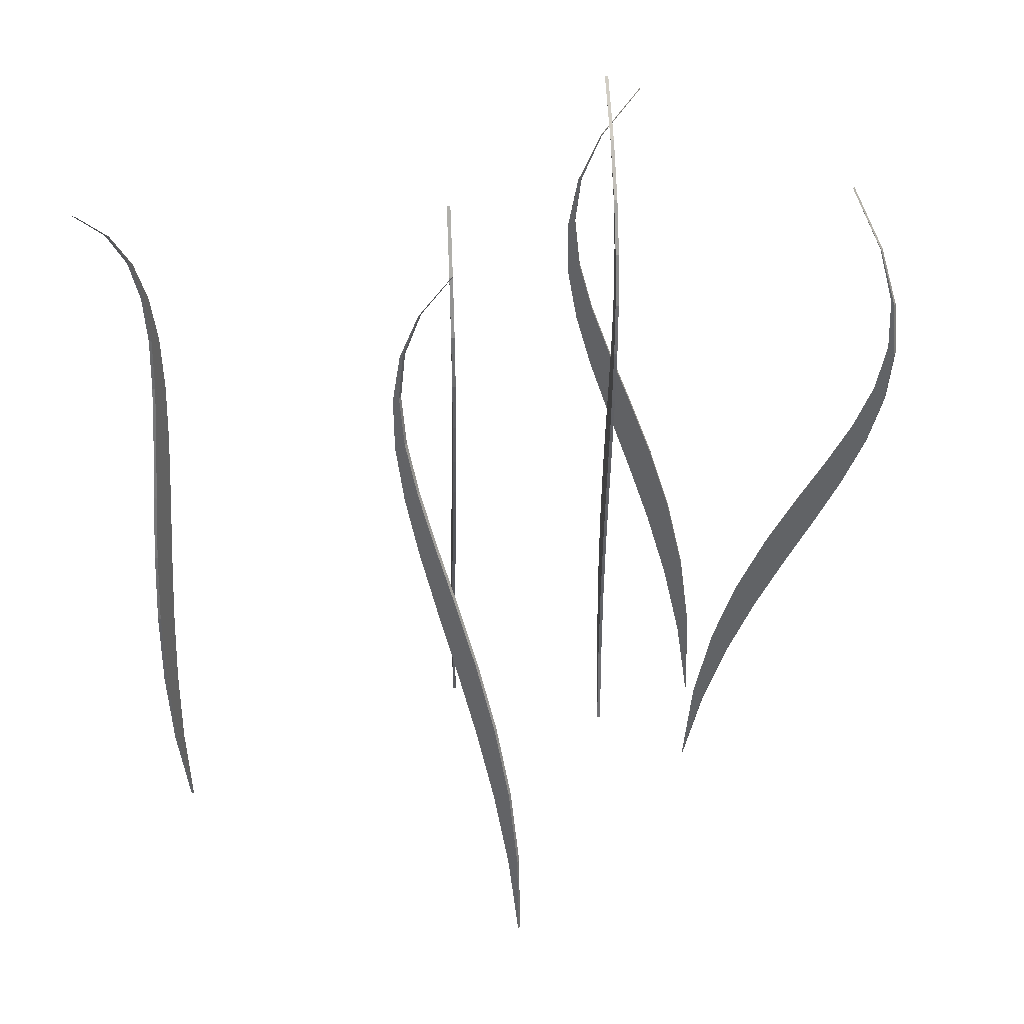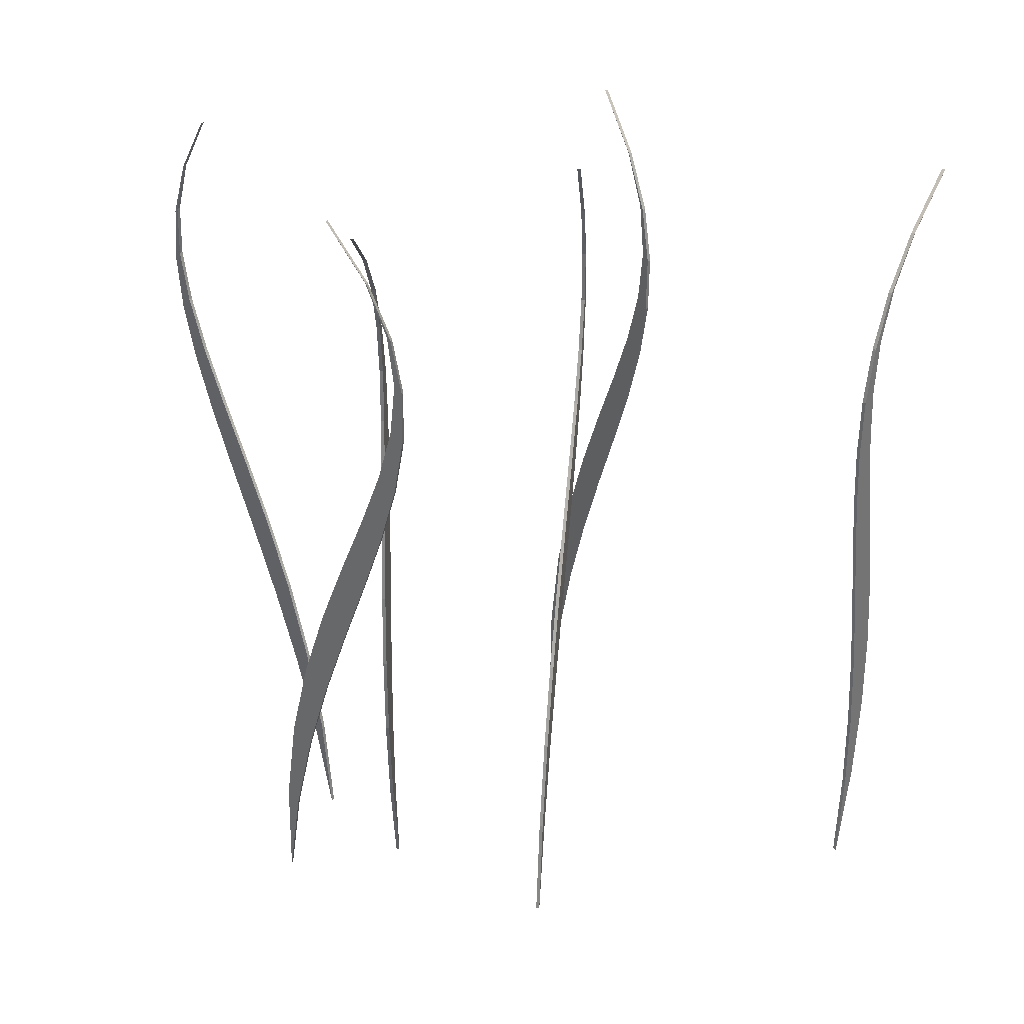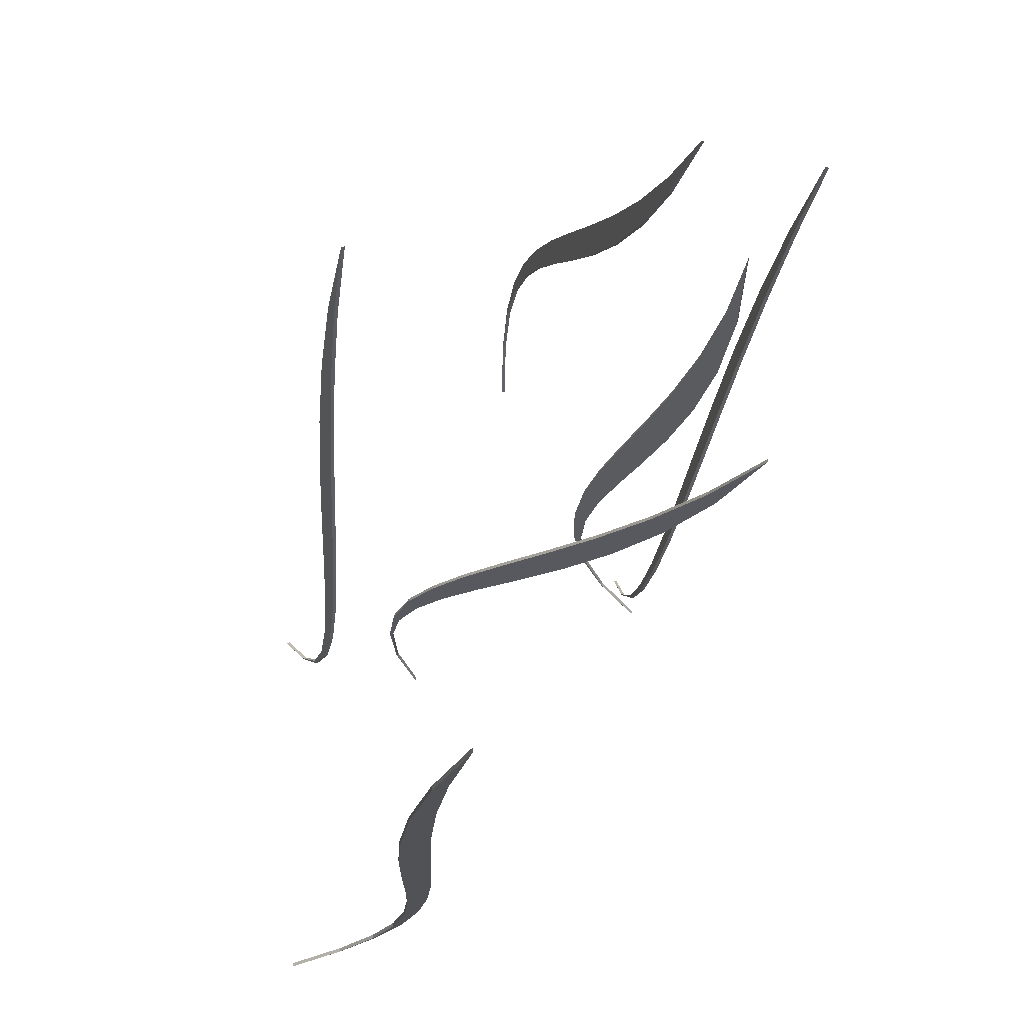
<metadata>
{"format":"obj","ext":"obj","renderer":"f3d","projection":"perspective","resolution":1024,"background":"white","views":[{"elev":39.3,"azim":-76.9,"up":"+Y"},{"elev":34.5,"azim":117.9,"up":"+Y"},{"elev":-21.6,"azim":-10.0,"up":"+Z"}]}
</metadata>
<code>
o Grass_Grain.007
v -0.04659 1.706 1.132
v -0.04424 1.836 1.09
v -0.03632 1.836 1.092
v -0.03774 1.142 1.065
v -0.01462 0.9883 1.008
v -0.02983 1.142 1.067
v 0.03287 0.6942 0.8237
v 0.03953 0.4903 0.7651
v 0.02496 0.6942 0.8216
v -0.04839 1.579 1.139
v -0.05451 1.706 1.13
v -0.02253 0.9883 1.006
v 0.002353 0.8232 0.9422
v 0.05821 0.2601 0.7253
v 0.04744 0.4903 0.7671
v -0.02396 1.974 1.012
v -0.03691 1.834 1.095
v -0.01605 1.974 1.014
v -0.04325 1.453 1.119
v -0.0563 1.579 1.137
v -0.005558 0.8232 0.9401
v 0.01988 0.6443 0.8741
v 0.06366 0 0.7041
v 0.0503 0.2601 0.7232
v -0.04482 1.834 1.093
v -0.04873 1.697 1.141
v -0.0327 1.324 1.078
v -0.05116 1.453 1.117
v 0.01197 0.6443 0.8721
v 0.03675 0.4492 0.8086
v -0.05665 1.697 1.138
v -0.05272 1.563 1.156
v -0.01828 1.187 1.022
v -0.04061 1.324 1.076
v 0.02884 0.4492 0.8066
v 0.05174 0.2353 0.7504
v -0.06063 1.563 1.154
v -0.05009 1.427 1.146
v -0.001525 1.039 0.9572
v -0.02619 1.187 1.02
v 0.04383 0.2353 0.7483
v 0.06366 0 0.7041
v -0.058 1.427 1.144
v -0.04206 1.288 1.115
v 0.01604 0.8757 0.889
v -0.009437 1.039 0.9552
v -0.02396 1.974 1.012
v -0.01605 1.974 1.014
v -0.04997 1.288 1.113
v 0.008125 0.8757 0.887
v 0.05574 0 0.7021
v 0.05574 0 0.7021
f 1 2 3
f 4 5 6
f 7 8 9
f 10 11 1
f 12 13 5
f 14 8 15
f 16 17 18
f 19 20 10
f 21 22 13
f 23 24 14
f 25 26 17
f 27 28 19
f 29 30 22
f 31 32 26
f 33 34 27
f 35 36 30
f 37 38 32
f 39 40 33
f 41 42 36
f 43 44 38
f 45 46 39
f 3 47 48
f 49 6 44
f 7 50 45
f 24 41 35
f 38 19 32
f 1 11 2
f 4 12 5
f 7 15 8
f 10 20 11
f 12 21 13
f 14 24 8
f 16 25 17
f 19 28 20
f 21 29 22
f 23 51 24
f 25 31 26
f 27 34 28
f 29 35 30
f 31 37 32
f 33 40 34
f 35 41 36
f 37 43 38
f 39 46 40
f 41 52 42
f 43 49 44
f 45 50 46
f 3 2 47
f 49 4 6
f 7 9 50
f 25 16 47
f 25 47 2
f 43 37 28
f 4 49 40
f 21 12 50
f 12 4 46
f 31 25 11
f 25 2 11
f 29 21 9
f 31 11 20
f 37 31 20
f 37 20 28
f 43 28 34
f 49 43 34
f 40 46 4
f 49 34 40
f 35 29 8
f 46 50 12
f 9 8 29
f 51 52 41
f 8 24 35
f 21 50 9
f 24 51 41
f 26 32 10
f 38 44 27
f 6 39 33
f 44 33 27
f 48 18 17
f 3 48 17
f 6 33 44
f 3 17 1
f 1 17 26
f 36 42 23
f 23 14 36
f 15 7 22
f 45 13 7
f 7 13 22
f 36 14 30
f 30 14 15
f 5 13 45
f 30 15 22
f 39 5 45
f 6 5 39
f 10 1 26
f 38 27 19
f 10 32 19
o Grass_Grain.006
v -0.5609 1.733 0.09039
v -0.5728 1.86 0.1399
v -0.5803 1.86 0.1367
v -0.5639 1.166 0.1188
v -0.5908 1.008 0.1618
v -0.5715 1.166 0.1157
v -0.6563 0.7012 0.3179
v -0.6657 0.4936 0.3616
v -0.6487 0.7012 0.321
v -0.5547 1.607 0.07556
v -0.5533 1.733 0.09355
v -0.5833 1.008 0.165
v -0.6126 0.8384 0.2137
v -0.6837 0.261 0.3832
v -0.6733 0.4936 0.3584
v -0.6079 1.992 0.2237
v -0.5793 1.858 0.1344
v -0.6154 1.992 0.2205
v -0.5592 1.48 0.08635
v -0.5471 1.607 0.07872
v -0.605 0.8384 0.2168
v -0.6348 0.655 0.2667
v -0.685 0 0.3864
v -0.6761 0.261 0.3864
v -0.5718 1.858 0.1376
v -0.5573 1.725 0.08197
v -0.572 1.347 0.1168
v -0.5516 1.48 0.08951
v -0.6273 0.655 0.2699
v -0.6556 0.4557 0.3163
v -0.5498 1.725 0.08513
v -0.5475 1.592 0.05851
v -0.5905 1.207 0.1611
v -0.5644 1.347 0.12
v -0.6481 0.4557 0.3195
v -0.673 0.238 0.3577
v -0.54 1.592 0.06167
v -0.5479 1.455 0.05941
v -0.6124 1.054 0.2134
v -0.583 1.207 0.1643
v -0.6654 0.238 0.3609
v -0.685 0 0.3864
v -0.5403 1.455 0.06257
v -0.5565 1.314 0.08001
v -0.6352 0.887 0.2676
v -0.6049 1.054 0.2165
v -0.6079 1.992 0.2237
v -0.6154 1.992 0.2205
v -0.549 1.314 0.08317
v -0.6276 0.887 0.2707
v -0.6775 0 0.3896
v -0.6775 0 0.3896
f 53 54 55
f 56 57 58
f 59 60 61
f 62 63 53
f 64 65 57
f 66 60 67
f 68 69 70
f 71 72 62
f 73 74 65
f 75 76 66
f 77 78 69
f 79 80 71
f 81 82 74
f 83 84 78
f 85 86 79
f 87 88 82
f 89 90 84
f 91 92 85
f 93 94 88
f 95 96 90
f 97 98 91
f 55 99 100
f 101 58 96
f 59 102 97
f 76 93 87
f 90 71 84
f 53 63 54
f 56 64 57
f 59 67 60
f 62 72 63
f 64 73 65
f 66 76 60
f 68 77 69
f 71 80 72
f 73 81 74
f 75 103 76
f 77 83 78
f 79 86 80
f 81 87 82
f 83 89 84
f 85 92 86
f 87 93 88
f 89 95 90
f 91 98 92
f 93 104 94
f 95 101 96
f 97 102 98
f 55 54 99
f 101 56 58
f 59 61 102
f 77 68 99
f 77 99 54
f 95 89 80
f 56 101 92
f 73 64 102
f 64 56 98
f 83 77 63
f 77 54 63
f 81 73 61
f 83 63 72
f 89 83 72
f 89 72 80
f 95 80 86
f 101 95 86
f 92 98 56
f 101 86 92
f 87 81 60
f 98 102 64
f 61 60 81
f 103 104 93
f 60 76 87
f 73 102 61
f 76 103 93
f 78 84 62
f 90 96 79
f 58 91 85
f 96 85 79
f 100 70 69
f 55 100 69
f 58 85 96
f 55 69 53
f 53 69 78
f 88 94 75
f 75 66 88
f 67 59 74
f 97 65 59
f 59 65 74
f 88 66 82
f 82 66 67
f 57 65 97
f 82 67 74
f 91 57 97
f 58 57 91
f 62 53 78
f 90 79 71
f 62 84 71
o Grass_Grain.005
v 0.287 1.727 0.3222
v 0.3001 1.855 0.3694
v 0.2919 1.855 0.3702
v 0.2988 1.161 0.3574
v 0.296 1.004 0.4104
v 0.2907 1.161 0.3582
v 0.3136 0.6999 0.5835
v 0.3266 0.4931 0.6295
v 0.3218 0.6999 0.5826
v 0.2856 1.602 0.3081
v 0.2952 1.727 0.3214
v 0.3041 1.004 0.4095
v 0.302 0.8354 0.469
v 0.3215 0.2609 0.6607
v 0.3184 0.4931 0.6304
v 0.309 1.989 0.4577
v 0.2917 1.853 0.3677
v 0.3009 1.989 0.4585
v 0.287 1.475 0.3217
v 0.2937 1.602 0.3073
v 0.3101 0.8354 0.4681
v 0.3081 0.653 0.529
v 0.3223 0 0.6682
v 0.3296 0.2609 0.6599
v 0.2998 1.853 0.3669
v 0.2861 1.72 0.3132
v 0.2905 1.343 0.3567
v 0.2951 1.475 0.3209
v 0.3162 0.653 0.5282
v 0.3139 0.4544 0.5855
v 0.2943 1.72 0.3124
v 0.2838 1.586 0.29
v 0.2956 1.203 0.4066
v 0.2987 1.343 0.3558
v 0.322 0.4544 0.5847
v 0.3188 0.2375 0.6336
v 0.2919 1.586 0.2891
v 0.2841 1.45 0.293
v 0.3016 1.051 0.4653
v 0.3038 1.203 0.4058
v 0.3269 0.2375 0.6328
v 0.3223 0 0.6682
v 0.2922 1.45 0.2922
v 0.2866 1.309 0.3174
v 0.3078 0.8849 0.5263
v 0.3097 1.051 0.4644
v 0.309 1.989 0.4577
v 0.3009 1.989 0.4585
v 0.2947 1.309 0.3166
v 0.316 0.8849 0.5255
v 0.3304 0 0.6674
v 0.3304 0 0.6674
f 105 106 107
f 108 109 110
f 111 112 113
f 114 115 105
f 116 117 109
f 118 112 119
f 120 121 122
f 123 124 114
f 125 126 117
f 127 128 118
f 129 130 121
f 131 132 123
f 133 134 126
f 135 136 130
f 137 138 131
f 139 140 134
f 141 142 136
f 143 144 137
f 145 146 140
f 147 148 142
f 149 150 143
f 107 151 152
f 153 110 148
f 111 154 149
f 128 145 139
f 142 123 136
f 105 115 106
f 108 116 109
f 111 119 112
f 114 124 115
f 116 125 117
f 118 128 112
f 120 129 121
f 123 132 124
f 125 133 126
f 127 155 128
f 129 135 130
f 131 138 132
f 133 139 134
f 135 141 136
f 137 144 138
f 139 145 140
f 141 147 142
f 143 150 144
f 145 156 146
f 147 153 148
f 149 154 150
f 107 106 151
f 153 108 110
f 111 113 154
f 129 120 151
f 129 151 106
f 147 141 132
f 108 153 144
f 125 116 154
f 116 108 150
f 135 129 115
f 129 106 115
f 133 125 113
f 135 115 124
f 141 135 124
f 141 124 132
f 147 132 138
f 153 147 138
f 144 150 108
f 153 138 144
f 139 133 112
f 150 154 116
f 113 112 133
f 155 156 145
f 112 128 139
f 125 154 113
f 128 155 145
f 130 136 114
f 142 148 131
f 110 143 137
f 148 137 131
f 152 122 121
f 107 152 121
f 110 137 148
f 107 121 105
f 105 121 130
f 140 146 127
f 127 118 140
f 119 111 126
f 149 117 111
f 111 117 126
f 140 118 134
f 134 118 119
f 109 117 149
f 134 119 126
f 143 109 149
f 110 109 143
f 114 105 130
f 142 131 123
f 114 136 123
o Grass_Grain.003
v -0.3627 1.671 0.1579
v -0.3343 1.804 0.1407
v -0.332 1.804 0.1486
v -0.2639 1.114 0.1195
v -0.1932 0.9644 0.1067
v -0.2615 1.114 0.1273
v 0.007981 0.6841 0.0459
v 0.0748 0.4847 0.01718
v 0.005619 0.6841 0.03808
v -0.3613 1.545 0.1574
v -0.3651 1.671 0.15
v -0.1955 0.9644 0.09884
v -0.1173 0.8044 0.08375
v 0.1335 0.258 0.007982
v 0.07717 0.4847 0.025
v -0.2657 1.948 0.12
v -0.3341 1.802 0.1492
v -0.2634 1.948 0.1279
v -0.3333 1.42 0.149
v -0.3637 1.545 0.1496
v -0.1197 0.8044 0.07593
v -0.03848 0.6307 0.05993
v 0.1714 0 -0.00347
v 0.1312 0.258 0.000161
v -0.3364 1.802 0.1414
v -0.3704 1.663 0.1602
v -0.2844 1.294 0.1342
v -0.3357 1.42 0.1412
v -0.04084 0.6307 0.05211
v 0.03893 0.4407 0.03655
v -0.3727 1.663 0.1524
v -0.3768 1.527 0.1621
v -0.2202 1.161 0.1148
v -0.2868 1.294 0.1264
v 0.03656 0.4407 0.02873
v 0.1104 0.2314 0.01497
v -0.3792 1.527 0.1543
v -0.3578 1.392 0.1564
v -0.1463 1.018 0.09251
v -0.2226 1.161 0.107
v 0.108 0.2314 0.007148
v 0.1714 0 -0.00347
v -0.3602 1.392 0.1486
v -0.3179 1.256 0.1443
v -0.0684 0.8606 0.06897
v -0.1487 1.018 0.08469
v -0.2657 1.948 0.12
v -0.2634 1.948 0.1279
v -0.3203 1.256 0.1365
v -0.07076 0.8606 0.06115
v 0.1691 0 -0.01129
v 0.1691 0 -0.01129
f 157 158 159
f 160 161 162
f 163 164 165
f 166 167 157
f 168 169 161
f 170 164 171
f 172 173 174
f 175 176 166
f 177 178 169
f 179 180 170
f 181 182 173
f 183 184 175
f 185 186 178
f 187 188 182
f 189 190 183
f 191 192 186
f 193 194 188
f 195 196 189
f 197 198 192
f 199 200 194
f 201 202 195
f 159 203 204
f 205 162 200
f 163 206 201
f 180 197 191
f 194 175 188
f 157 167 158
f 160 168 161
f 163 171 164
f 166 176 167
f 168 177 169
f 170 180 164
f 172 181 173
f 175 184 176
f 177 185 178
f 179 207 180
f 181 187 182
f 183 190 184
f 185 191 186
f 187 193 188
f 189 196 190
f 191 197 192
f 193 199 194
f 195 202 196
f 197 208 198
f 199 205 200
f 201 206 202
f 159 158 203
f 205 160 162
f 163 165 206
f 181 172 203
f 181 203 158
f 199 193 184
f 160 205 196
f 177 168 206
f 168 160 202
f 187 181 167
f 181 158 167
f 185 177 165
f 187 167 176
f 193 187 176
f 193 176 184
f 199 184 190
f 205 199 190
f 196 202 160
f 205 190 196
f 191 185 164
f 202 206 168
f 165 164 185
f 207 208 197
f 164 180 191
f 177 206 165
f 180 207 197
f 182 188 166
f 194 200 183
f 162 195 189
f 200 189 183
f 204 174 173
f 159 204 173
f 162 189 200
f 159 173 157
f 157 173 182
f 192 198 179
f 179 170 192
f 171 163 178
f 201 169 163
f 163 169 178
f 192 170 186
f 186 170 171
f 161 169 201
f 186 171 178
f 195 161 201
f 162 161 195
f 166 157 182
f 194 183 175
f 166 188 175
o Grass_Grain.002
v -0.3873 1.762 -0.6247
v -0.4584 1.879 -0.6298
v -0.4569 1.879 -0.6378
v -0.3224 1.198 -0.6042
v -0.3434 1.034 -0.6164
v -0.3208 1.198 -0.6122
v -0.457 0.7037 -0.6378
v -0.467 0.4918 -0.6314
v -0.4585 0.7037 -0.6298
v -0.3511 1.641 -0.6179
v -0.3888 1.762 -0.6167
v -0.3449 1.034 -0.6084
v -0.3701 0.8579 -0.6215
v -0.4534 0.2579 -0.6372
v -0.4655 0.4918 -0.6394
v -0.5681 1.994 -0.6504
v -0.4541 1.877 -0.6373
v -0.5666 1.994 -0.6585
v -0.3416 1.513 -0.6161
v -0.3526 1.641 -0.6099
v -0.3716 0.8579 -0.6134
v -0.3957 0.6675 -0.6263
v -0.4139 0 -0.6297
v -0.4549 0.2579 -0.6291
v -0.4556 1.877 -0.6293
v -0.3772 1.756 -0.6228
v -0.3519 1.377 -0.618
v -0.3431 1.513 -0.6081
v -0.3972 0.6675 -0.6183
v -0.4151 0.462 -0.6299
v -0.3787 1.756 -0.6148
v -0.3307 1.629 -0.6141
v -0.3753 1.231 -0.6225
v -0.3534 1.377 -0.61
v -0.4166 0.462 -0.6219
v -0.4229 0.2399 -0.6314
v -0.3322 1.629 -0.606
v -0.3093 1.494 -0.61
v -0.4052 1.071 -0.6281
v -0.3769 1.231 -0.6144
v -0.4244 0.2399 -0.6234
v -0.4139 0 -0.6297
v -0.3108 1.494 -0.602
v -0.3077 1.351 -0.6097
v -0.4347 0.8961 -0.6336
v -0.4067 1.071 -0.6201
v -0.5681 1.994 -0.6504
v -0.5666 1.994 -0.6585
v -0.3092 1.351 -0.6017
v -0.4362 0.8961 -0.6256
v -0.4154 0 -0.6217
v -0.4154 0 -0.6217
f 209 210 211
f 212 213 214
f 215 216 217
f 218 219 209
f 220 221 213
f 222 216 223
f 224 225 226
f 227 228 218
f 229 230 221
f 231 232 222
f 233 234 225
f 235 236 227
f 237 238 230
f 239 240 234
f 241 242 235
f 243 244 238
f 245 246 240
f 247 248 241
f 249 250 244
f 251 252 246
f 253 254 247
f 211 255 256
f 257 214 252
f 215 258 253
f 232 249 243
f 246 227 240
f 209 219 210
f 212 220 213
f 215 223 216
f 218 228 219
f 220 229 221
f 222 232 216
f 224 233 225
f 227 236 228
f 229 237 230
f 231 259 232
f 233 239 234
f 235 242 236
f 237 243 238
f 239 245 240
f 241 248 242
f 243 249 244
f 245 251 246
f 247 254 248
f 249 260 250
f 251 257 252
f 253 258 254
f 211 210 255
f 257 212 214
f 215 217 258
f 233 224 255
f 233 255 210
f 251 245 236
f 212 257 248
f 229 220 258
f 220 212 254
f 239 233 219
f 233 210 219
f 237 229 217
f 239 219 228
f 245 239 228
f 245 228 236
f 251 236 242
f 257 251 242
f 248 254 212
f 257 242 248
f 243 237 216
f 254 258 220
f 217 216 237
f 259 260 249
f 216 232 243
f 229 258 217
f 232 259 249
f 234 240 218
f 246 252 235
f 214 247 241
f 252 241 235
f 256 226 225
f 211 256 225
f 214 241 252
f 211 225 209
f 209 225 234
f 244 250 231
f 231 222 244
f 223 215 230
f 253 221 215
f 215 221 230
f 244 222 238
f 238 222 223
f 213 221 253
f 238 223 230
f 247 213 253
f 214 213 247
f 218 209 234
f 246 235 227
f 218 240 227
o Grass_Grain.001
v 0.1738 1.762 0.4333
v 0.241 1.877 0.4008
v 0.2438 1.877 0.4085
v 0.09133 1.201 0.4539
v 0.111 1.036 0.4556
v 0.09406 1.201 0.4616
v 0.2105 0.7021 0.4203
v 0.2099 0.49 0.4118
v 0.2078 0.7021 0.4126
v 0.1356 1.642 0.4469
v 0.171 1.762 0.4256
v 0.1083 1.036 0.4479
v 0.1316 0.8589 0.4483
v 0.1944 0.2566 0.426
v 0.2127 0.49 0.4195
v 0.3495 1.988 0.3623
v 0.2411 1.875 0.4094
v 0.3522 1.988 0.37
v 0.1229 1.515 0.4514
v 0.1329 1.642 0.4392
v 0.1288 0.8589 0.4406
v 0.1507 0.6678 0.4415
v 0.1492 0 0.442
v 0.1917 0.2566 0.4183
v 0.2383 1.875 0.4017
v 0.1639 1.756 0.4368
v 0.1289 1.379 0.4492
v 0.1201 1.515 0.4437
v 0.148 0.6678 0.4338
v 0.1634 0.4617 0.437
v 0.1612 1.756 0.4291
v 0.1157 1.63 0.4539
v 0.1472 1.231 0.4427
v 0.1262 1.379 0.4415
v 0.1607 0.4617 0.4293
v 0.1646 0.2395 0.4366
v 0.113 1.63 0.4462
v 0.09136 1.497 0.4626
v 0.1713 1.071 0.4342
v 0.1445 1.231 0.435
v 0.1619 0.2395 0.4289
v 0.1492 0 0.442
v 0.08863 1.497 0.4549
v 0.08583 1.354 0.4645
v 0.1946 0.895 0.4259
v 0.1685 1.071 0.4265
v 0.3495 1.988 0.3623
v 0.3522 1.988 0.37
v 0.0831 1.354 0.4568
v 0.1918 0.895 0.4182
v 0.1465 0 0.4343
v 0.1465 0 0.4343
f 261 262 263
f 264 265 266
f 267 268 269
f 270 271 261
f 272 273 265
f 274 268 275
f 276 277 278
f 279 280 270
f 281 282 273
f 283 284 274
f 285 286 277
f 287 288 279
f 289 290 282
f 291 292 286
f 293 294 287
f 295 296 290
f 297 298 292
f 299 300 293
f 301 302 296
f 303 304 298
f 305 306 299
f 263 307 308
f 309 266 304
f 267 310 305
f 284 301 295
f 298 279 292
f 261 271 262
f 264 272 265
f 267 275 268
f 270 280 271
f 272 281 273
f 274 284 268
f 276 285 277
f 279 288 280
f 281 289 282
f 283 311 284
f 285 291 286
f 287 294 288
f 289 295 290
f 291 297 292
f 293 300 294
f 295 301 296
f 297 303 298
f 299 306 300
f 301 312 302
f 303 309 304
f 305 310 306
f 263 262 307
f 309 264 266
f 267 269 310
f 285 276 307
f 285 307 262
f 303 297 288
f 264 309 300
f 281 272 310
f 272 264 306
f 291 285 271
f 285 262 271
f 289 281 269
f 291 271 280
f 297 291 280
f 297 280 288
f 303 288 294
f 309 303 294
f 300 306 264
f 309 294 300
f 295 289 268
f 306 310 272
f 269 268 289
f 311 312 301
f 268 284 295
f 281 310 269
f 284 311 301
f 286 292 270
f 298 304 287
f 266 299 293
f 304 293 287
f 308 278 277
f 263 308 277
f 266 293 304
f 263 277 261
f 261 277 286
f 296 302 283
f 283 274 296
f 275 267 282
f 305 273 267
f 267 273 282
f 296 274 290
f 290 274 275
f 265 273 305
f 290 275 282
f 299 265 305
f 266 265 299
f 270 261 286
f 298 287 279
f 270 292 279

</code>
